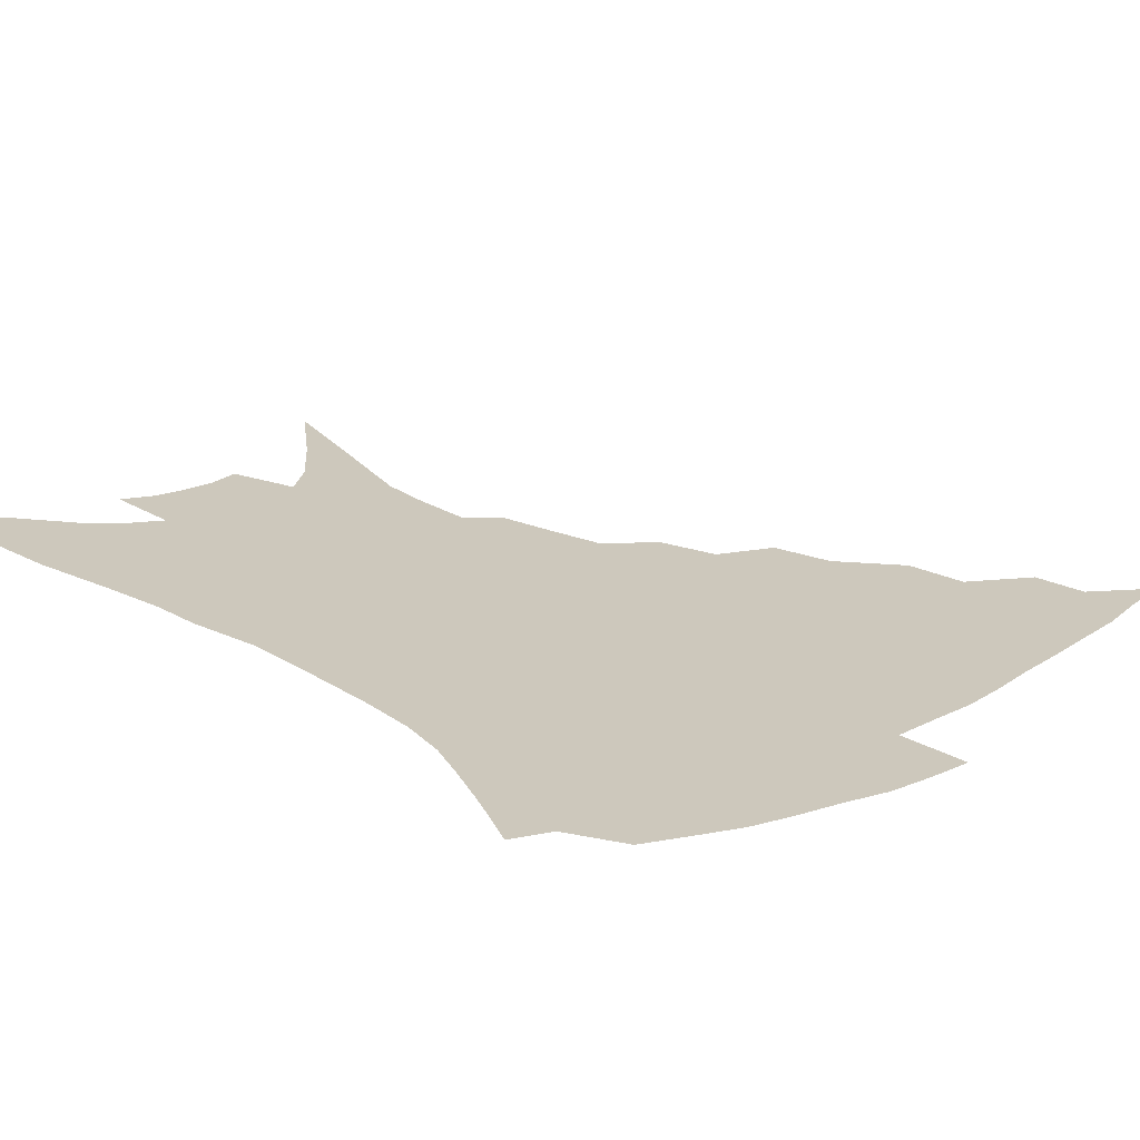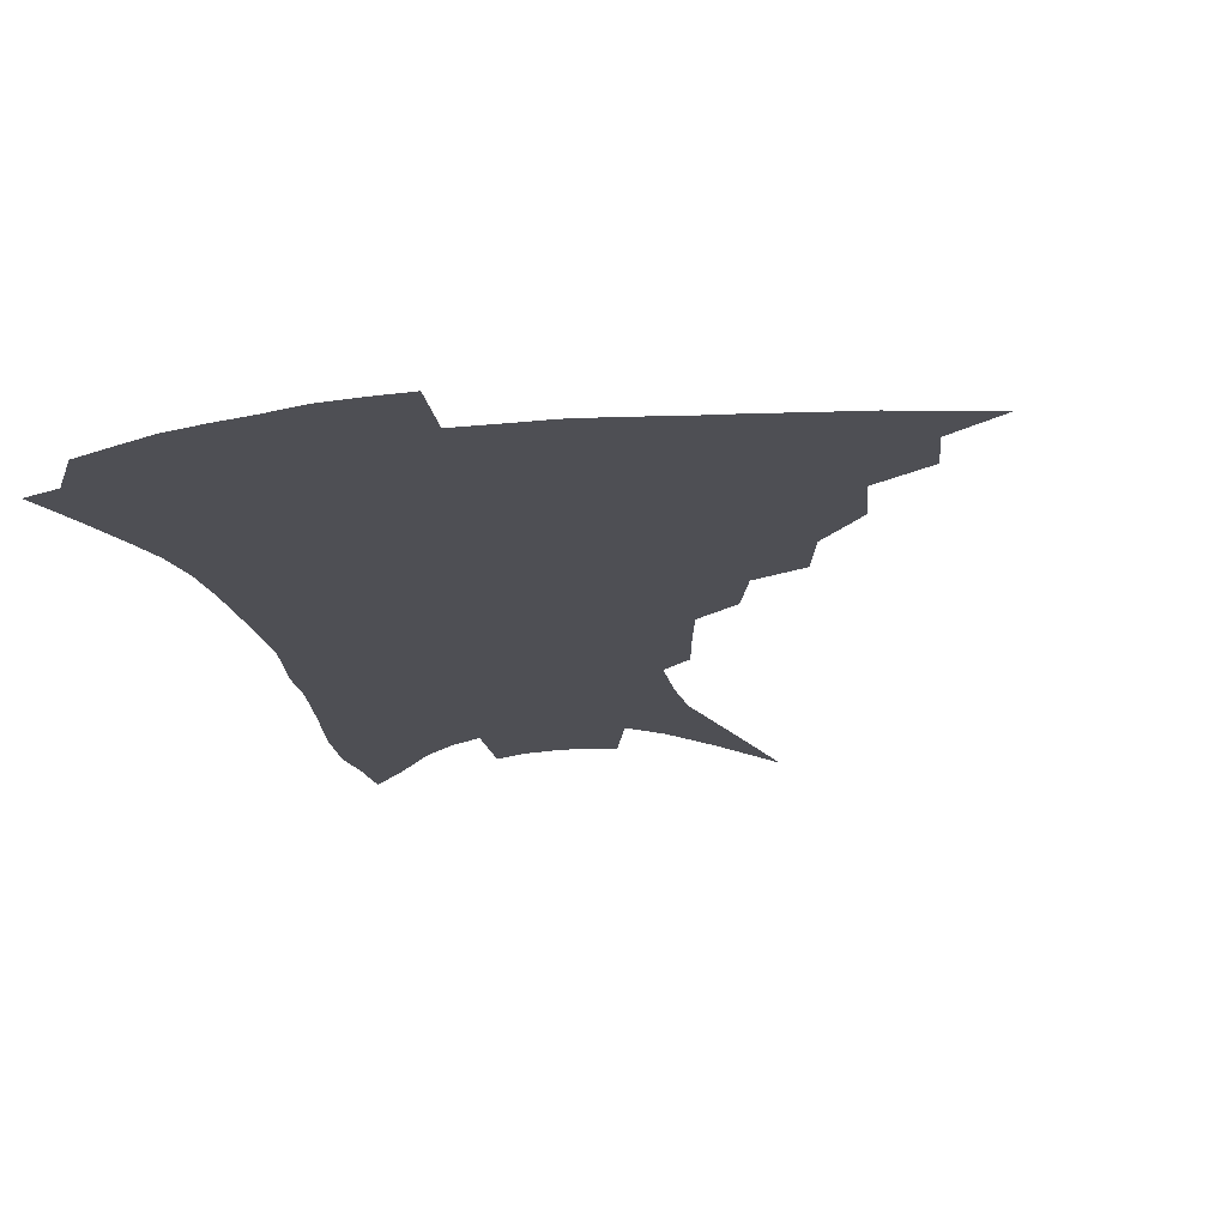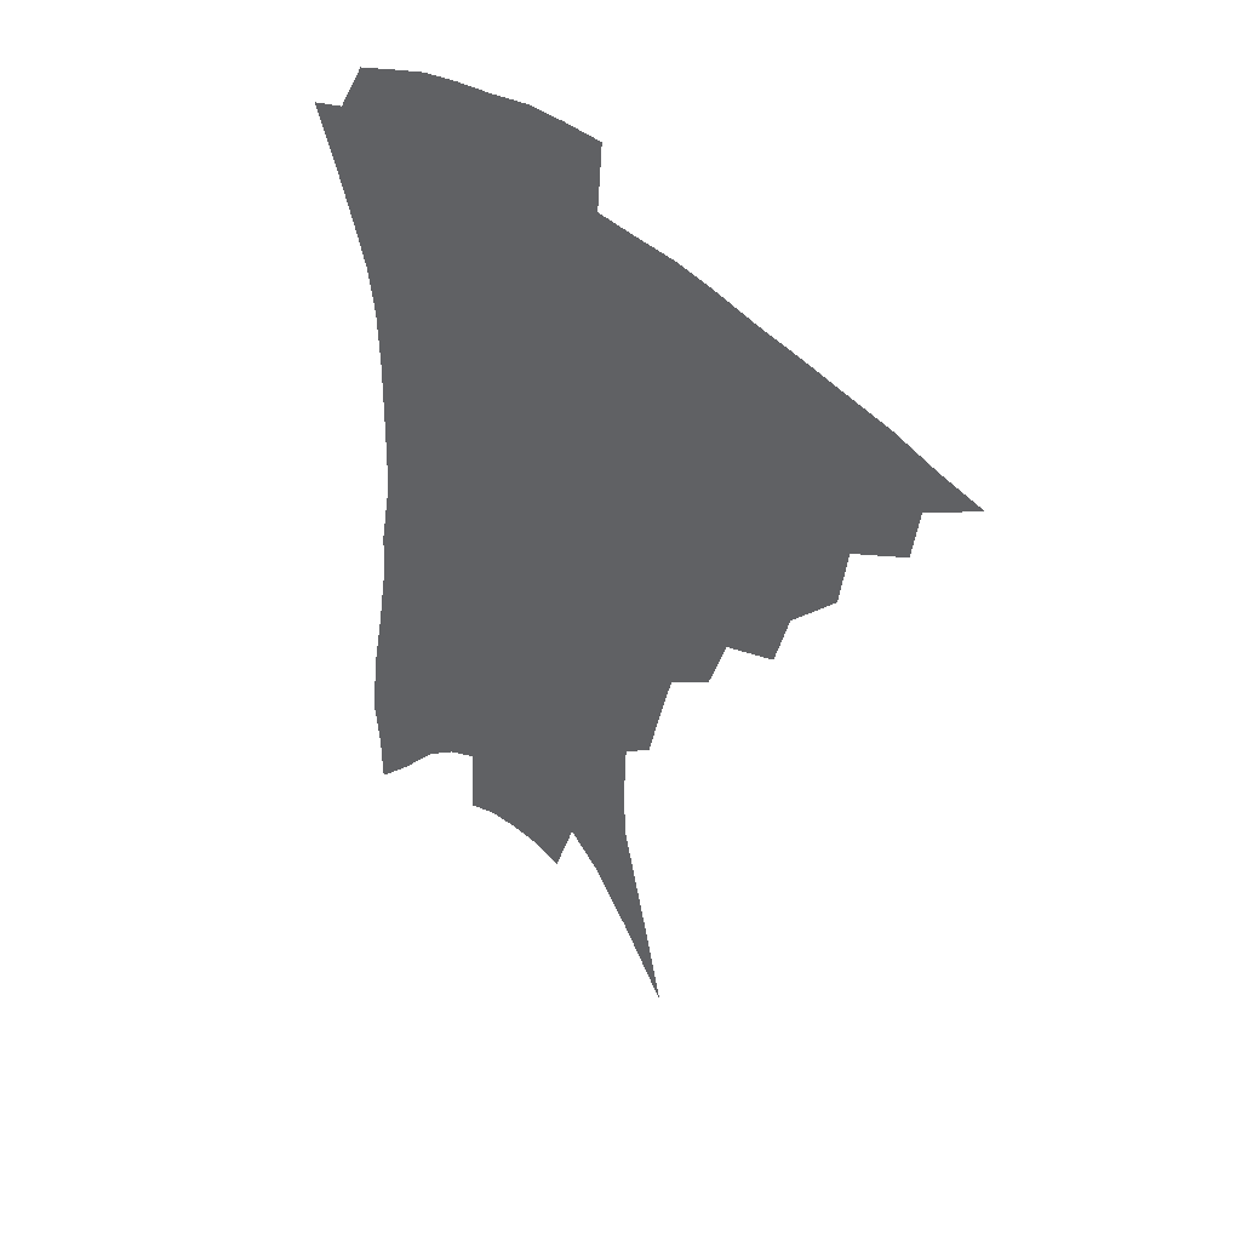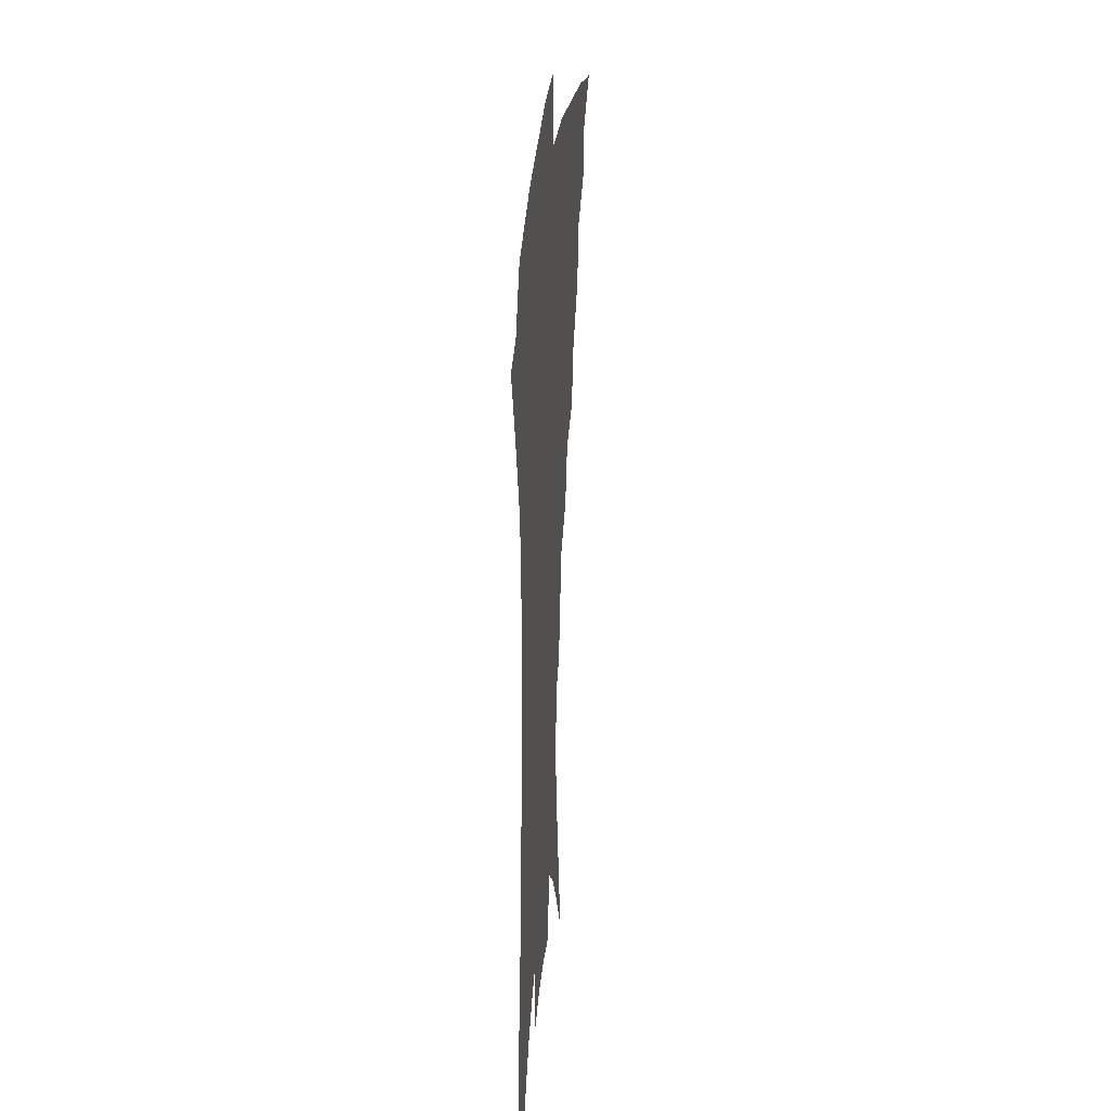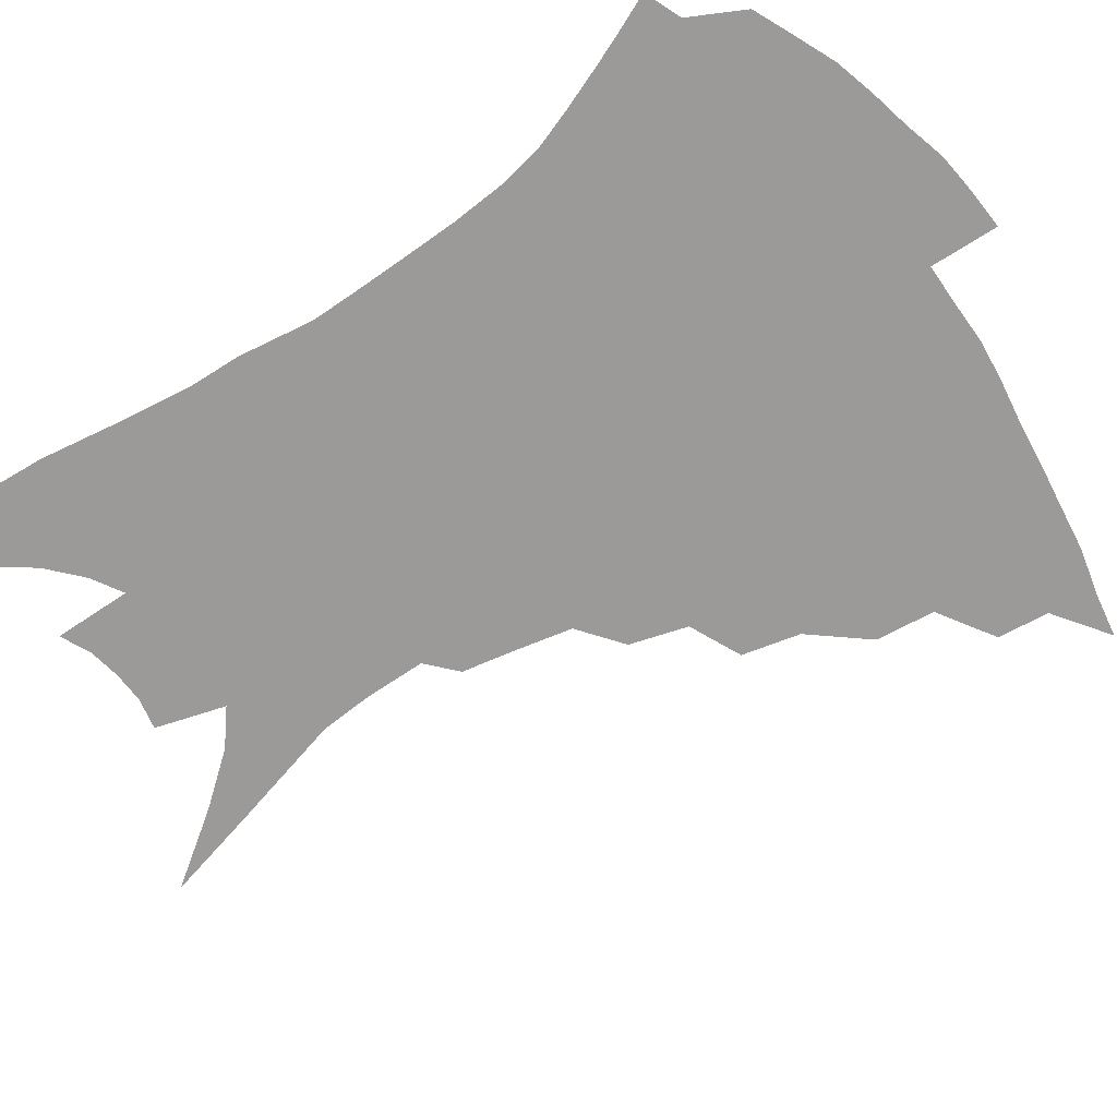
<metadata>
{"format":"obj","ext":"obj","renderer":"f3d","projection":"perspective","resolution":1024,"background":"white","views":[{"elev":22.1,"azim":139.8,"up":"+Z"},{"elev":-18.4,"azim":-167.0,"up":"+Z"},{"elev":44.8,"azim":-135.0,"up":"+Y"},{"elev":28.9,"azim":95.4,"up":"+Y"},{"elev":-69.5,"azim":126.6,"up":"+Z"}]}
</metadata>
<code>
v 442.3 375.6 0
v 463.4 346.1 0
v 460.9 363.2 0
v 457.5 378.7 0
v 485.4 315.1 0
v 482.5 334.8 0
v 479.4 351.5 0
v 475.9 366.5 0
v 472.5 382.8 0
v 506.3 278.2 0
v 501.1 297.3 0
v 500.5 324.5 0
v 497.4 340.6 0
v 494 355.1 0
v 490.6 370.1 0
v 487.8 385.3 0
v 530.3 251.8 0
v 524 270.7 0
v 519.3 292 0
v 517.5 315.4 0
v 514.2 329.6 0
v 511.3 344.1 0
v 508.6 358.3 0
v 505.9 372.6 0
v 502.9 387.8 0
v 554 204.6 0
v 550.2 221 0
v 545.1 241.1 0
v 539.5 263.9 0
v 535.4 284.4 0
v 532.1 301.8 0
v 530.2 320.1 0
v 527.5 333.6 0
v 524.9 347.1 0
v 522.5 360.9 0
v 520.2 375.1 0
v 517.7 389.9 0
v 547.9 85.17 0
v 555.4 119 0
v 564.3 157.7 0
v 564.8 175.5 0
v 564 196 0
v 561.3 214.5 0
v 557.6 234.8 0
v 553.2 251.2 0
v 549.5 275 0
v 546.5 291 0
v 544.1 307.3 0
v 542.5 323 0
v 540.6 336.5 0
v 538.1 349.4 0
v 536.3 363 0
v 534.4 377.2 0
v 532.2 392.6 0
v 564.6 110.5 0
v 570.8 142.9 0
v 573.3 165.4 0
v 573.3 186.7 0
v 572 209.1 0
v 569.1 226.7 0
v 565.6 240.8 0
v 562.5 262.8 0
v 559.6 279.5 0
v 557.6 296.6 0
v 556.2 312.5 0
v 554.8 326.3 0
v 553.6 338.9 0
v 552.4 351.8 0
v 549.9 364.9 0
v 548.9 378.5 0
v 546.4 394.5 0
v 577.8 128 0
v 581.9 155.7 0
v 582.2 174.8 0
v 581.4 196.5 0
v 579.9 216.6 0
v 577.2 233.1 0
v 574.4 249.9 0
v 572.1 270.1 0
v 570.2 286 0
v 568.7 300.9 0
v 567.5 314.6 0
v 566.3 327.1 0
v 567 342.2 0
v 565.6 353.6 0
v 564.9 365.9 0
v 562.7 379.8 0
v 561 394.7 0
v 589 137.7 0
v 591.2 162.6 0
v 590.6 183.9 0
v 588.9 200.8 0
v 588.2 220.5 0
v 585.4 238.8 0
v 583.4 254.7 0
v 581.6 275.5 0
v 580.2 288.1 0
v 579.3 303.2 0
v 579.3 318.2 0
v 578.4 330 0
v 578.4 342.3 0
v 577.8 354.3 0
v 577.4 366.7 0
v 576.5 379.6 0
v 574.8 395.2 0
v 573.1 417.8 0
v 596.7 114.6 0
v 599.2 144.2 0
v 599.7 164.5 0
v 598.6 185.1 0
v 598.1 191.5 0
v 595.9 223.8 0
v 594.2 237.9 0
v 592.3 261.1 0
v 591.1 276.6 0
v 590.4 292 0
v 590 305.6 0
v 590.1 319.7 0
v 590.4 332.1 0
v 590.1 342.9 0
v 590.4 355 0
v 590.1 367.2 0
v 589.3 380.8 0
v 588.1 397.1 0
v 586.6 417.4 0
v 607.2 117 0
v 608.4 144.7 0
v 608.3 167.7 0
v 607.4 185.8 0
v 606.3 208.6 0
v 604 227.5 0
v 602.8 243.1 0
v 601.3 261.4 0
v 600.5 277.9 0
v 600.2 291.9 0
v 600.1 304.7 0
v 600.6 319.1 0
v 601.1 331.3 0
v 602 343.5 0
v 602.4 355 0
v 602.7 366.9 0
v 602.4 380.7 0
v 601.8 396.2 0
v 600.2 416.3 0
v 617.7 116.9 0
v 617.8 144.2 0
v 616.9 168.7 0
v 615.8 189.6 0
v 614.5 209.4 0
v 612.7 225.8 0
v 611.2 246.4 0
v 610.4 260.9 0
v 609.8 277.8 0
v 609.7 292.1 0
v 610.3 306.3 0
v 611 319.2 0
v 612.2 331.9 0
v 613.2 343.2 0
v 614.2 354.4 0
v 615 366.3 0
v 615.5 379.2 0
v 615.8 393.1 0
v 614.3 412.9 0
v 628.1 115.3 0
v 627.6 139.3 0
v 625.8 166.5 0
v 624.4 188.5 0
v 622.8 209.1 0
v 621 229 0
v 620.4 243.3 0
v 619.2 261.6 0
v 618.9 276.9 0
v 619.1 292 0
v 619.9 304.7 0
v 621 318.4 0
v 622.5 330.9 0
v 624 341.7 0
v 626.3 353.5 0
v 627.9 364.7 0
v 628.4 377.2 0
v 629 390.7 0
v 627.8 410.3 0
v 638.6 110.9 0
v 637.4 136.8 0
v 635.3 162.5 0
v 632.7 189.1 0
v 631.6 206.5 0
v 630.2 224.1 0
v 629.2 241 0
v 628.4 257.9 0
v 628.4 272.8 0
v 628.6 288.3 0
v 629.3 303 0
v 630.7 318.6 0
v 632.5 329 0
v 634.3 339.5 0
v 637.4 352.5 0
v 639.3 363 0
v 641 374.4 0
v 642.5 386.3 0
v 641.2 407 0
v 648 130.8 0
v 645.5 155.9 0
v 642.8 180.9 0
v 640.8 201.7 0
v 639 221.4 0
v 638.2 237.6 0
v 637.7 253.6 0
v 637.9 267.6 0
v 637.6 285.7 0
v 638.4 301.7 0
v 640.1 314.6 0
v 642.2 327.3 0
v 644.8 338.5 0
v 647.6 350.1 0
v 650.3 360.9 0
v 652.5 372 0
v 654.4 384 0
v 654.8 401.5 0
v 659.5 120.9 0
v 657.1 144.8 0
v 653.5 171.5 0
v 652.3 190.3 0
v 649.2 213.2 0
v 648 230.8 0
v 647.3 247.6 0
v 647 263.5 0
v 646.8 280.5 0
v 647.5 296.8 0
v 649.3 309.7 0
v 651.3 324.9 0
v 654.4 335.4 0
v 657.7 347.7 0
v 660.9 358.3 0
v 664 369.3 0
v 666.2 381.8 0
v 668.3 396 0
v 673.6 103.2 0
v 670.7 128.8 0
v 666.6 156.2 0
v 664.4 177.8 0
v 660.8 201.2 0
v 659.6 219.2 0
v 659.3 235.1 0
v 657.5 254.5 0
v 656.4 273.3 0
v 657.3 288.3 0
v 658.4 303.7 0
v 660.1 319.5 0
v 663.7 330.4 0
v 667.2 344.2 0
v 671.4 354.7 0
v 675.3 366.2 0
v 678.2 378.5 0
v 687.1 88.14 0
v 687.2 106.3 0
v 688.7 122 0
v 686.4 144.3 0
v 681.1 171.6 0
v 677 195.3 0
v 675.7 212.8 0
v 671.1 237.9 0
v 670.5 254.7 0
v 670 271.8 0
v 669.7 290 0
v 670.3 308.3 0
v 672.7 323.9 0
v 676.8 336.9 0
v 681.7 351 0
v 686.1 362.8 0
v 690.5 373.9 0
v 721 391 0
f 3 4 1
f 6 7 2
f 2 7 3
f 7 8 3
f 3 8 4
f 8 9 4
f 11 12 5
f 5 12 6
f 12 13 6
f 6 13 7
f 13 14 7
f 7 14 8
f 14 15 8
f 8 15 9
f 15 16 9
f 18 19 10
f 10 19 11
f 19 20 11
f 11 20 12
f 20 21 12
f 12 21 13
f 21 22 13
f 13 22 14
f 22 23 14
f 14 23 15
f 23 24 15
f 15 24 16
f 24 25 16
f 28 29 17
f 17 29 18
f 29 30 18
f 18 30 19
f 30 31 19
f 19 31 20
f 31 32 20
f 20 32 21
f 32 33 21
f 21 33 22
f 33 34 22
f 22 34 23
f 34 35 23
f 23 35 24
f 35 36 24
f 24 36 25
f 36 37 25
f 42 43 26
f 26 43 27
f 43 44 27
f 27 44 28
f 44 45 28
f 28 45 29
f 45 46 29
f 29 46 30
f 46 47 30
f 30 47 31
f 47 48 31
f 31 48 32
f 48 49 32
f 32 49 33
f 49 50 33
f 33 50 34
f 50 51 34
f 34 51 35
f 51 52 35
f 35 52 36
f 52 53 36
f 36 53 37
f 53 54 37
f 38 55 39
f 55 56 39
f 39 56 40
f 56 57 40
f 40 57 41
f 57 58 41
f 41 58 42
f 58 59 42
f 42 59 43
f 59 60 43
f 43 60 44
f 60 61 44
f 44 61 45
f 61 62 45
f 45 62 46
f 62 63 46
f 46 63 47
f 63 64 47
f 47 64 48
f 64 65 48
f 48 65 49
f 65 66 49
f 49 66 50
f 66 67 50
f 50 67 51
f 67 68 51
f 51 68 52
f 68 69 52
f 52 69 53
f 69 70 53
f 53 70 54
f 70 71 54
f 55 72 56
f 72 73 56
f 56 73 57
f 73 74 57
f 57 74 58
f 74 75 58
f 58 75 59
f 75 76 59
f 59 76 60
f 76 77 60
f 60 77 61
f 77 78 61
f 61 78 62
f 78 79 62
f 62 79 63
f 79 80 63
f 63 80 64
f 80 81 64
f 64 81 65
f 81 82 65
f 65 82 66
f 82 83 66
f 66 83 67
f 83 84 67
f 67 84 68
f 84 85 68
f 68 85 69
f 85 86 69
f 69 86 70
f 86 87 70
f 70 87 71
f 87 88 71
f 72 89 73
f 89 90 73
f 73 90 74
f 90 91 74
f 74 91 75
f 91 92 75
f 75 92 76
f 92 93 76
f 76 93 77
f 93 94 77
f 77 94 78
f 94 95 78
f 78 95 79
f 95 96 79
f 79 96 80
f 96 97 80
f 80 97 81
f 97 98 81
f 81 98 82
f 98 99 82
f 82 99 83
f 99 100 83
f 83 100 84
f 100 101 84
f 84 101 85
f 101 102 85
f 85 102 86
f 102 103 86
f 86 103 87
f 103 104 87
f 87 104 88
f 104 105 88
f 107 108 89
f 89 108 90
f 108 109 90
f 90 109 91
f 109 110 91
f 91 110 92
f 110 111 92
f 92 111 93
f 111 112 93
f 93 112 94
f 112 113 94
f 94 113 95
f 113 114 95
f 95 114 96
f 114 115 96
f 96 115 97
f 115 116 97
f 97 116 98
f 116 117 98
f 98 117 99
f 117 118 99
f 99 118 100
f 118 119 100
f 100 119 101
f 119 120 101
f 101 120 102
f 120 121 102
f 102 121 103
f 121 122 103
f 103 122 104
f 122 123 104
f 104 123 105
f 123 124 105
f 105 124 106
f 124 125 106
f 107 126 108
f 126 127 108
f 108 127 109
f 127 128 109
f 109 128 110
f 128 129 110
f 110 129 111
f 129 130 111
f 111 130 112
f 130 131 112
f 112 131 113
f 131 132 113
f 113 132 114
f 132 133 114
f 114 133 115
f 133 134 115
f 115 134 116
f 134 135 116
f 116 135 117
f 135 136 117
f 117 136 118
f 136 137 118
f 118 137 119
f 137 138 119
f 119 138 120
f 138 139 120
f 120 139 121
f 139 140 121
f 121 140 122
f 140 141 122
f 122 141 123
f 141 142 123
f 123 142 124
f 142 143 124
f 124 143 125
f 143 144 125
f 126 145 127
f 145 146 127
f 127 146 128
f 146 147 128
f 128 147 129
f 147 148 129
f 129 148 130
f 148 149 130
f 130 149 131
f 149 150 131
f 131 150 132
f 150 151 132
f 132 151 133
f 151 152 133
f 133 152 134
f 152 153 134
f 134 153 135
f 153 154 135
f 135 154 136
f 154 155 136
f 136 155 137
f 155 156 137
f 137 156 138
f 156 157 138
f 138 157 139
f 157 158 139
f 139 158 140
f 158 159 140
f 140 159 141
f 159 160 141
f 141 160 142
f 160 161 142
f 142 161 143
f 161 162 143
f 143 162 144
f 162 163 144
f 145 164 146
f 164 165 146
f 146 165 147
f 165 166 147
f 147 166 148
f 166 167 148
f 148 167 149
f 167 168 149
f 149 168 150
f 168 169 150
f 150 169 151
f 169 170 151
f 151 170 152
f 170 171 152
f 152 171 153
f 171 172 153
f 153 172 154
f 172 173 154
f 154 173 155
f 173 174 155
f 155 174 156
f 174 175 156
f 156 175 157
f 175 176 157
f 157 176 158
f 176 177 158
f 158 177 159
f 177 178 159
f 159 178 160
f 178 179 160
f 160 179 161
f 179 180 161
f 161 180 162
f 180 181 162
f 162 181 163
f 181 182 163
f 164 183 165
f 183 184 165
f 165 184 166
f 184 185 166
f 166 185 167
f 185 186 167
f 167 186 168
f 186 187 168
f 168 187 169
f 187 188 169
f 169 188 170
f 188 189 170
f 170 189 171
f 189 190 171
f 171 190 172
f 190 191 172
f 172 191 173
f 191 192 173
f 173 192 174
f 192 193 174
f 174 193 175
f 193 194 175
f 175 194 176
f 194 195 176
f 176 195 177
f 195 196 177
f 177 196 178
f 196 197 178
f 178 197 179
f 197 198 179
f 179 198 180
f 198 199 180
f 180 199 181
f 199 200 181
f 181 200 182
f 200 201 182
f 184 202 185
f 202 203 185
f 185 203 186
f 203 204 186
f 186 204 187
f 204 205 187
f 187 205 188
f 205 206 188
f 188 206 189
f 206 207 189
f 189 207 190
f 207 208 190
f 190 208 191
f 208 209 191
f 191 209 192
f 209 210 192
f 192 210 193
f 210 211 193
f 193 211 194
f 211 212 194
f 194 212 195
f 212 213 195
f 195 213 196
f 213 214 196
f 196 214 197
f 214 215 197
f 197 215 198
f 215 216 198
f 198 216 199
f 216 217 199
f 199 217 200
f 217 218 200
f 200 218 201
f 218 219 201
f 202 220 203
f 220 221 203
f 203 221 204
f 221 222 204
f 204 222 205
f 222 223 205
f 205 223 206
f 223 224 206
f 206 224 207
f 224 225 207
f 207 225 208
f 225 226 208
f 208 226 209
f 226 227 209
f 209 227 210
f 227 228 210
f 210 228 211
f 228 229 211
f 211 229 212
f 229 230 212
f 212 230 213
f 230 231 213
f 213 231 214
f 231 232 214
f 214 232 215
f 232 233 215
f 215 233 216
f 233 234 216
f 216 234 217
f 234 235 217
f 217 235 218
f 235 236 218
f 218 236 219
f 236 237 219
f 220 238 221
f 238 239 221
f 221 239 222
f 239 240 222
f 222 240 223
f 240 241 223
f 223 241 224
f 241 242 224
f 224 242 225
f 242 243 225
f 225 243 226
f 243 244 226
f 226 244 227
f 244 245 227
f 227 245 228
f 245 246 228
f 228 246 229
f 246 247 229
f 229 247 230
f 247 248 230
f 230 248 231
f 248 249 231
f 231 249 232
f 249 250 232
f 232 250 233
f 250 251 233
f 233 251 234
f 251 252 234
f 234 252 235
f 252 253 235
f 235 253 236
f 253 254 236
f 236 254 237
f 238 255 239
f 255 256 239
f 239 256 240
f 256 257 240
f 240 257 241
f 257 258 241
f 241 258 242
f 258 259 242
f 242 259 243
f 259 260 243
f 243 260 244
f 260 261 244
f 244 261 245
f 261 262 245
f 245 262 246
f 262 263 246
f 246 263 247
f 263 264 247
f 247 264 248
f 264 265 248
f 248 265 249
f 265 266 249
f 249 266 250
f 266 267 250
f 250 267 251
f 267 268 251
f 251 268 252
f 268 269 252
f 252 269 253
f 269 270 253
f 253 270 254
f 270 271 254

</code>
